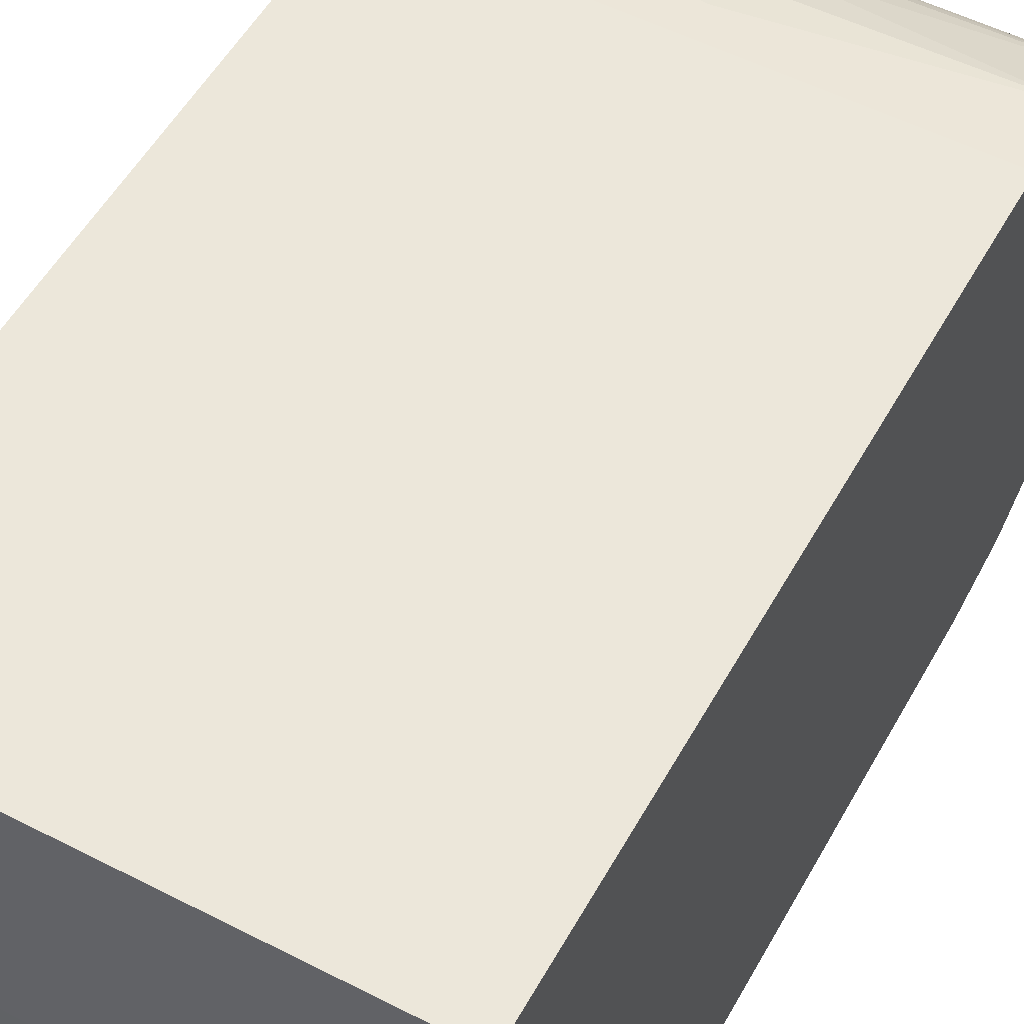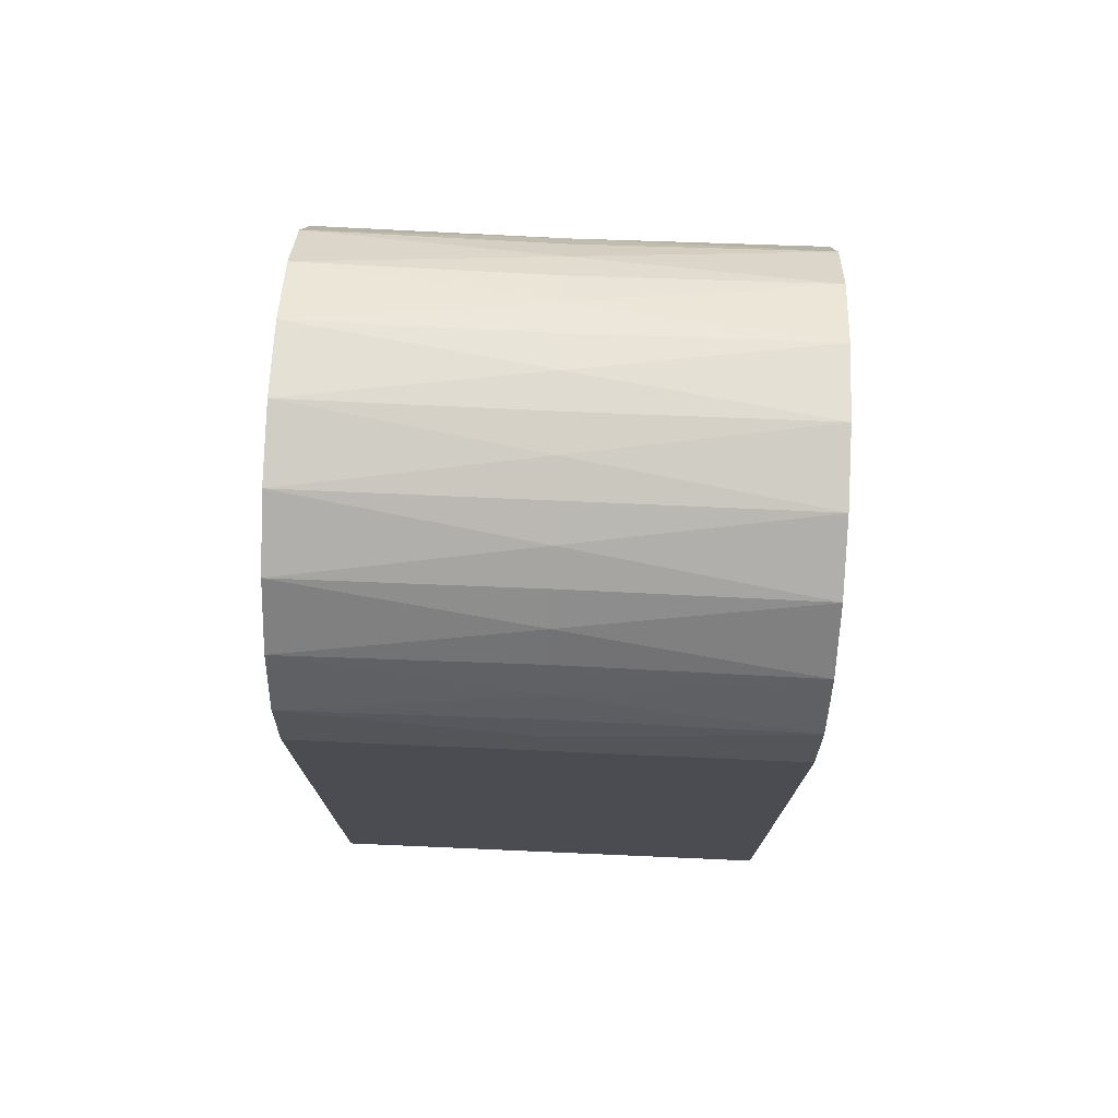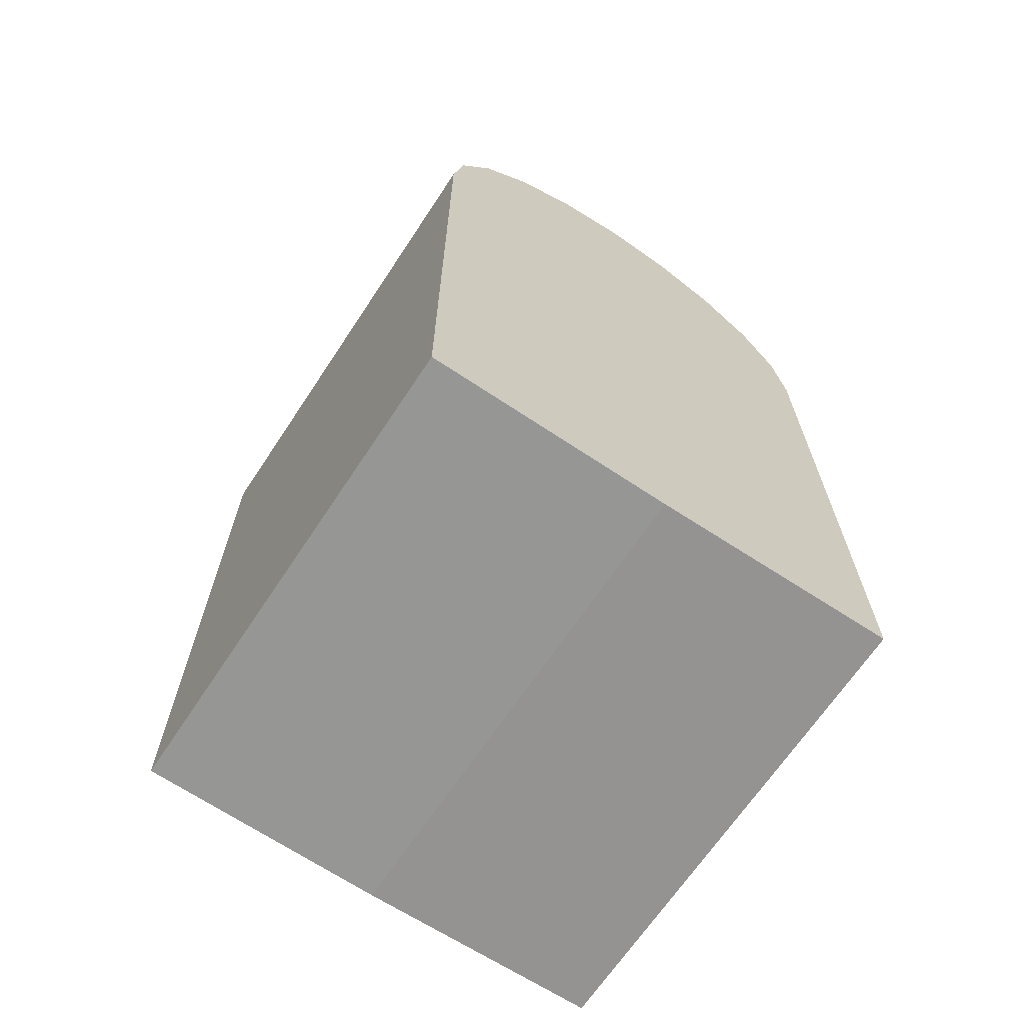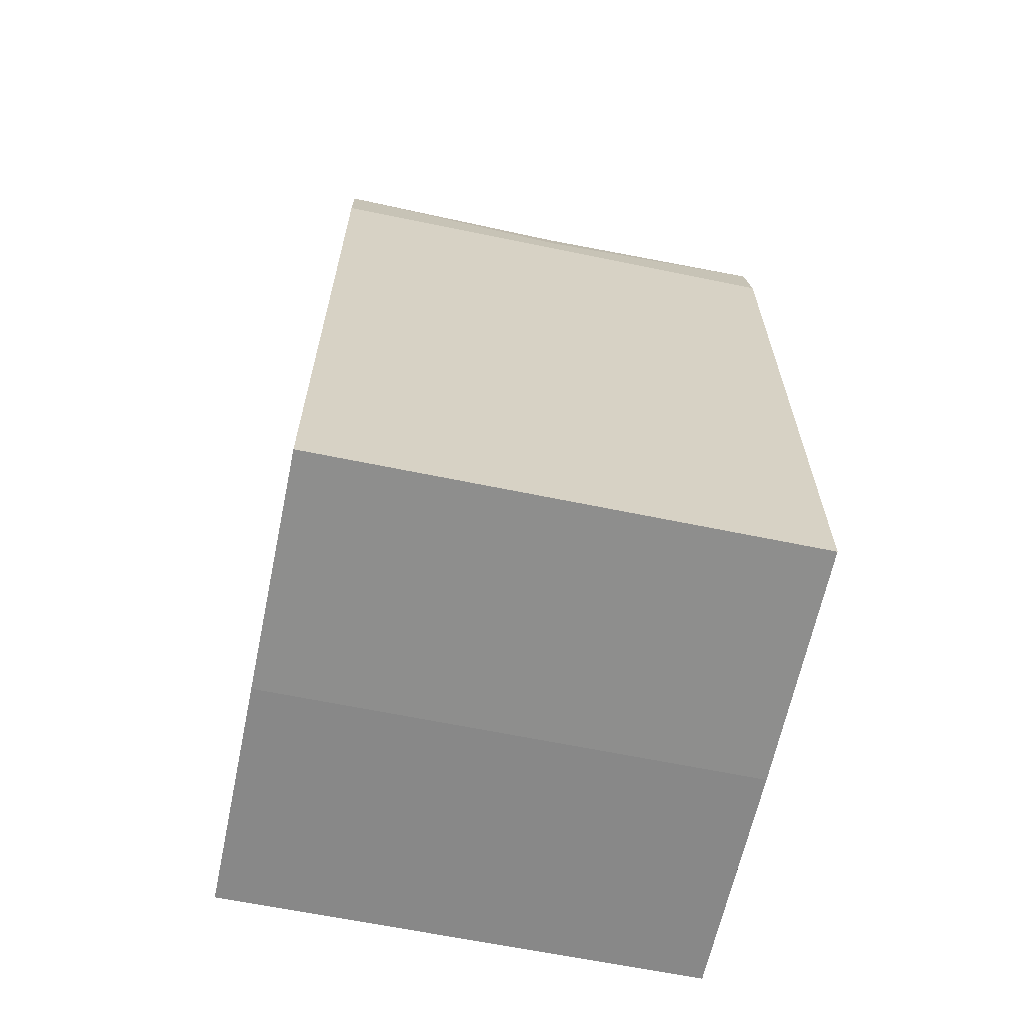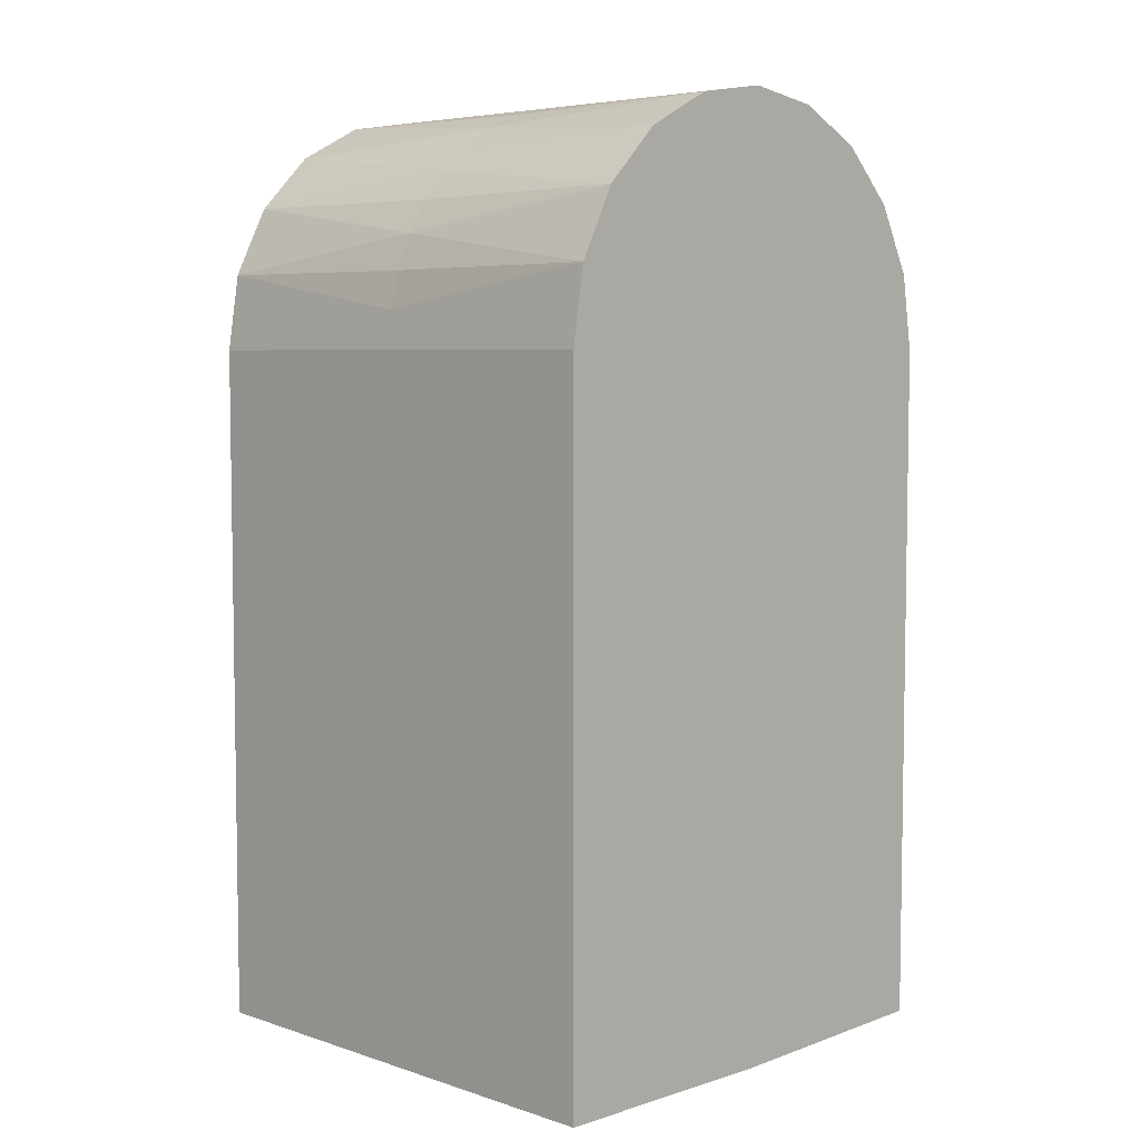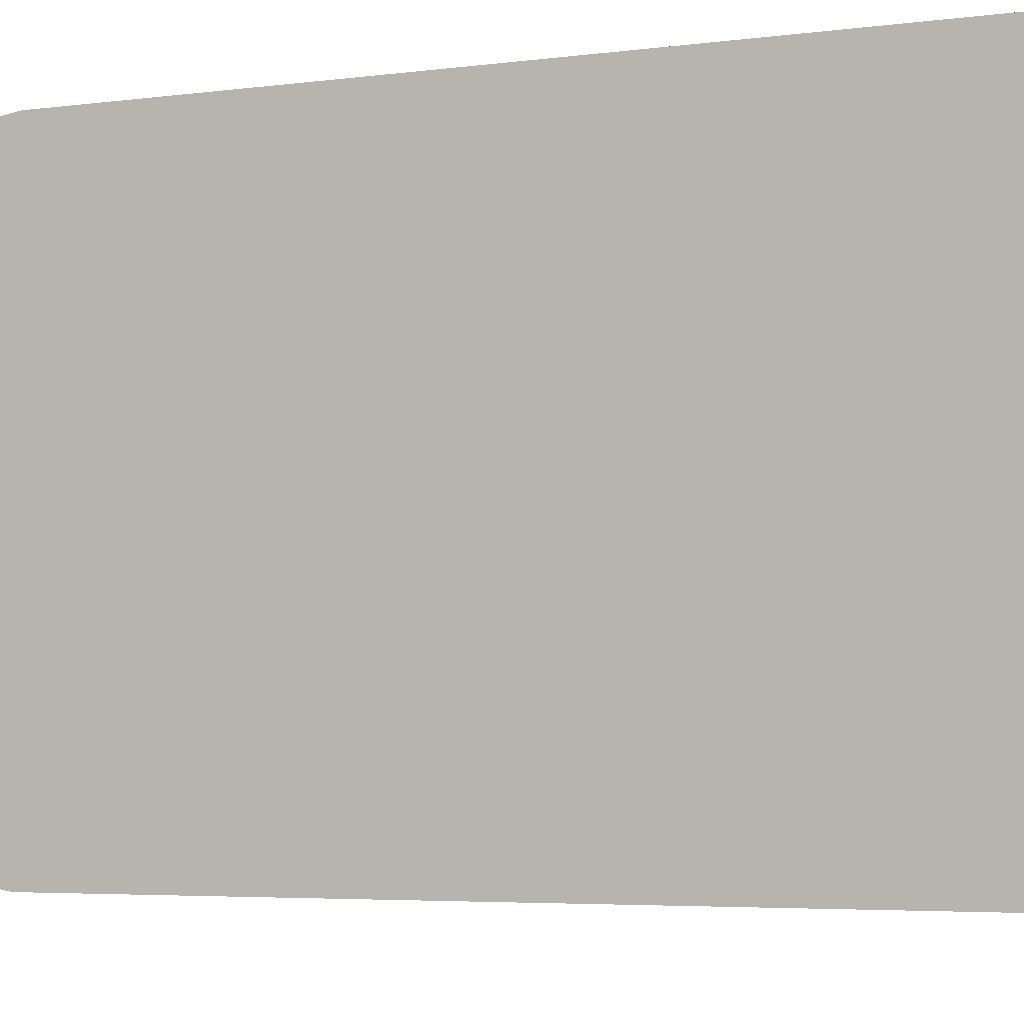
<metadata>
{"format":"obj","ext":"obj","renderer":"f3d","projection":"perspective","resolution":1024,"background":"white","views":[{"elev":53.6,"azim":28.7,"up":"+Z"},{"elev":74.6,"azim":2.5,"up":"+Y"},{"elev":-67.3,"azim":56.5,"up":"+Y"},{"elev":-63.8,"azim":168.2,"up":"+Y"},{"elev":5.7,"azim":44.5,"up":"+Y"},{"elev":-4.1,"azim":-64.1,"up":"+Z"}]}
</metadata>
<code>
v 1 3.153 0.9511
v 1 3.431 0.809
v 1 3.653 0.5878
v 1 3.795 0.309
v 1 3.844 -0
v 1 3.795 -0.309
v 1 3.653 -0.5878
v 1 3.431 -0.809
v 1 3.153 -0.9511
v 1 2.844 -1
v 1 2.844 1
v -1 3.153 0.9511
v -1 3.431 0.809
v -1 3.653 0.5878
v -1 3.795 0.309
v -1 3.844 0
v -1 3.795 -0.309
v -1 3.653 -0.5878
v -1 3.431 -0.809
v -1 3.153 -0.9511
v -1 2.844 -1
v -1 2.844 1
v 1 2.844 -0
v -1 2.844 0
v 1 0.02428 -1
v -1 0.02428 -1
v 1 0.02428 1
v -1 0.02428 1
v 1 0.006818 -0
v -1 0.006818 0
v -0 3.292 0.88
v 1 3.292 0.88
v -0 3.424 0.7991
v -1 3.292 0.88
v -0 3.149 0.9394
v -0 3.542 0.6984
v 1 3.542 0.6984
v -0 3.643 0.5806
v -1 3.542 0.6984
v -0 3.724 0.4484
v 1 3.724 0.4484
v -0 3.783 0.3052
v -1 3.724 0.4484
v -0 3.819 0.1545
v 1 3.819 0.1545
v -0 3.831 0
v -1 3.819 0.1545
v -0 3.819 -0.1545
v 1 3.819 -0.1545
v -0 3.783 -0.3052
v -1 3.819 -0.1545
v -0 3.724 -0.4484
v 1 3.724 -0.4484
v -0 3.643 -0.5806
v -1 3.724 -0.4484
v -0 3.542 -0.6984
v 1 3.542 -0.6984
v -0 3.424 -0.7991
v -1 3.542 -0.6984
v -0 3.292 -0.88
v 1 3.292 -0.88
v -0 3.149 -0.9394
v -1 3.292 -0.88
v -0 2.998 -0.9755
v 1 2.998 -0.9755
v -0 2.844 -1
v -1 2.998 -0.9755
v -0 2.998 0.9755
v 1 2.998 0.9755
v -1 2.998 0.9755
v 0 2.844 1
f 35 1 31
f 31 1 32
f 33 2 36
f 36 2 37
f 38 3 40
f 40 3 41
f 42 4 44
f 44 4 45
f 46 5 48
f 48 5 49
f 50 6 52
f 52 6 53
f 54 7 56
f 56 7 57
f 58 8 60
f 60 8 61
f 62 9 64
f 64 9 65
f 71 11 68
f 68 11 69
f 2 32 23
f 32 1 23
f 3 37 23
f 37 2 23
f 4 41 23
f 41 3 23
f 5 45 23
f 45 4 23
f 6 49 23
f 49 5 23
f 7 53 23
f 53 6 23
f 8 57 23
f 57 7 23
f 9 61 23
f 61 8 23
f 10 65 23
f 65 9 23
f 1 69 23
f 69 11 23
f 12 34 24
f 34 13 24
f 13 39 24
f 39 14 24
f 14 43 24
f 43 15 24
f 15 47 24
f 47 16 24
f 16 51 24
f 51 17 24
f 17 55 24
f 55 18 24
f 18 59 24
f 59 19 24
f 19 63 24
f 63 20 24
f 20 67 24
f 67 21 24
f 22 70 24
f 70 12 24
f 21 66 26
f 26 66 25
f 66 10 25
f 11 71 27
f 27 71 28
f 71 22 28
f 10 23 25
f 25 23 29
f 11 27 23
f 23 27 29
f 21 26 24
f 24 26 30
f 22 24 28
f 28 24 30
f 26 25 30
f 30 25 29
f 27 28 29
f 29 28 30
f 32 2 31
f 31 2 33
f 33 13 31
f 31 13 34
f 34 12 31
f 31 12 35
f 37 3 36
f 36 3 38
f 38 14 36
f 36 14 39
f 39 13 36
f 36 13 33
f 41 4 40
f 40 4 42
f 42 15 40
f 40 15 43
f 43 14 40
f 40 14 38
f 45 5 44
f 44 5 46
f 46 16 44
f 44 16 47
f 47 15 44
f 44 15 42
f 49 6 48
f 48 6 50
f 50 17 48
f 48 17 51
f 51 16 48
f 48 16 46
f 53 7 52
f 52 7 54
f 54 18 52
f 52 18 55
f 55 17 52
f 52 17 50
f 57 8 56
f 56 8 58
f 58 19 56
f 56 19 59
f 59 18 56
f 56 18 54
f 61 9 60
f 60 9 62
f 62 20 60
f 60 20 63
f 63 19 60
f 60 19 58
f 65 10 64
f 64 10 66
f 66 21 64
f 64 21 67
f 67 20 64
f 64 20 62
f 69 1 68
f 68 1 35
f 35 12 68
f 68 12 70
f 70 22 68
f 68 22 71

</code>
